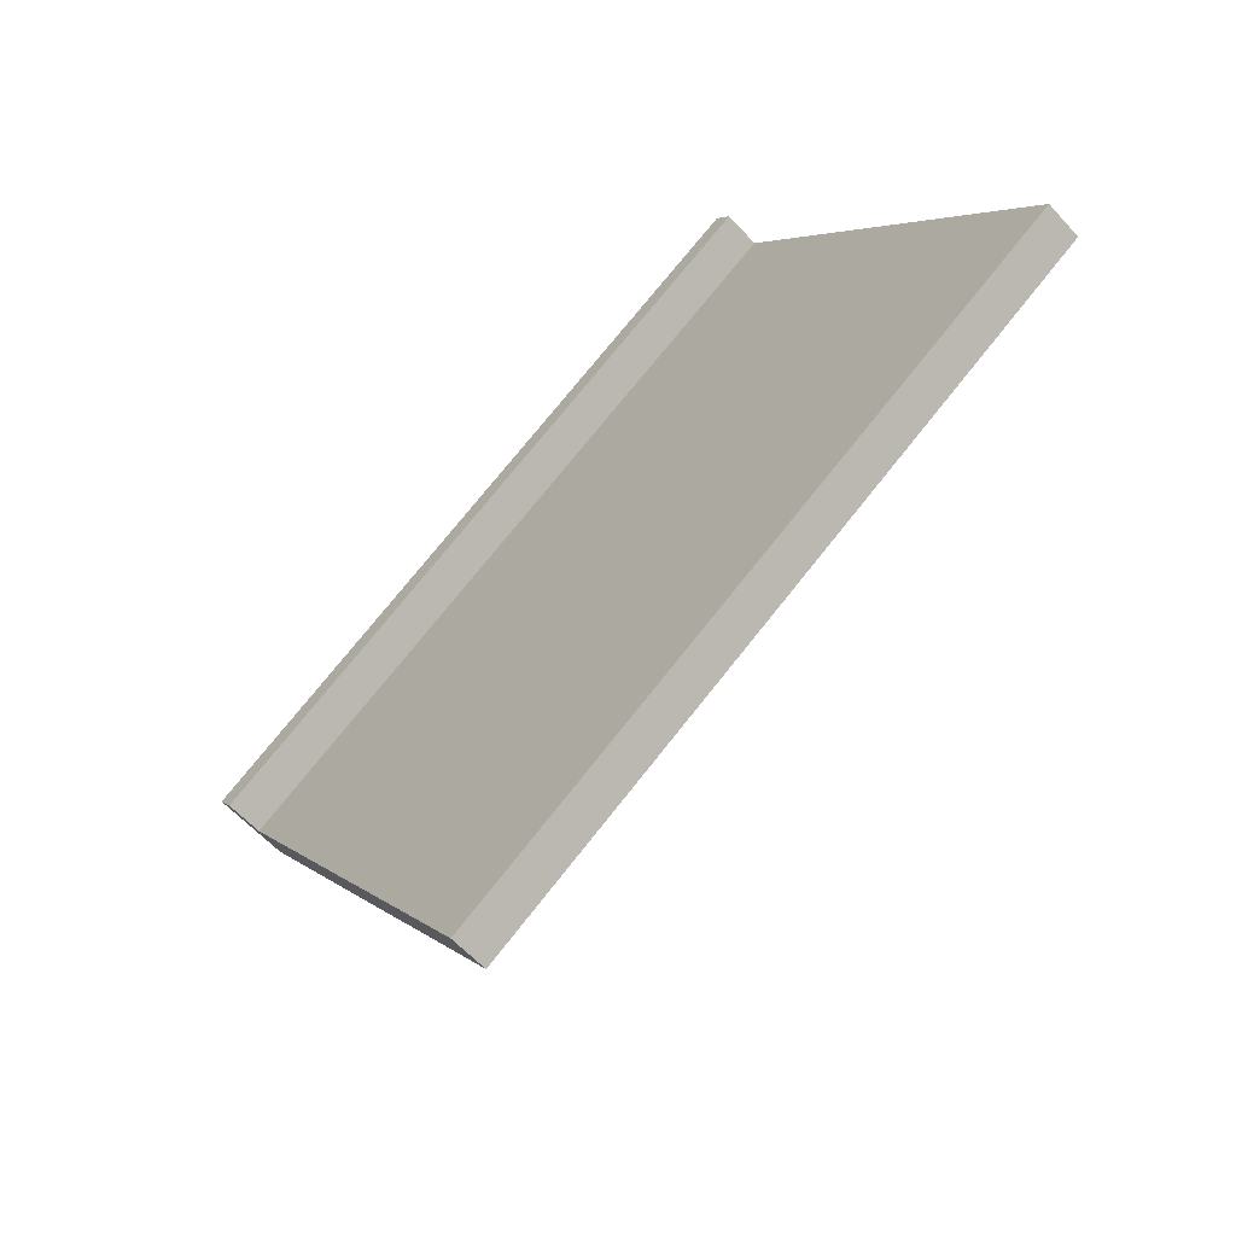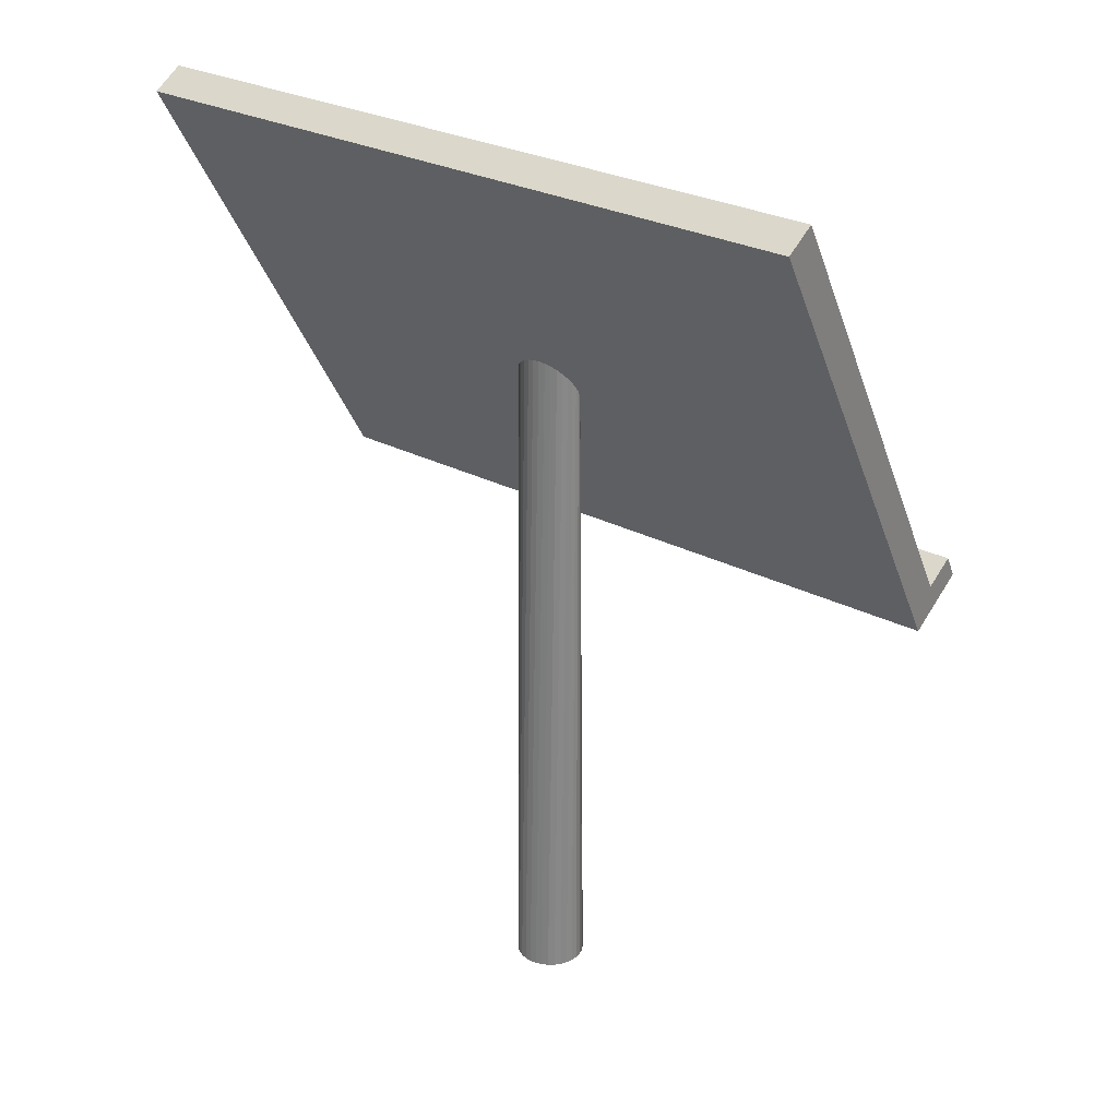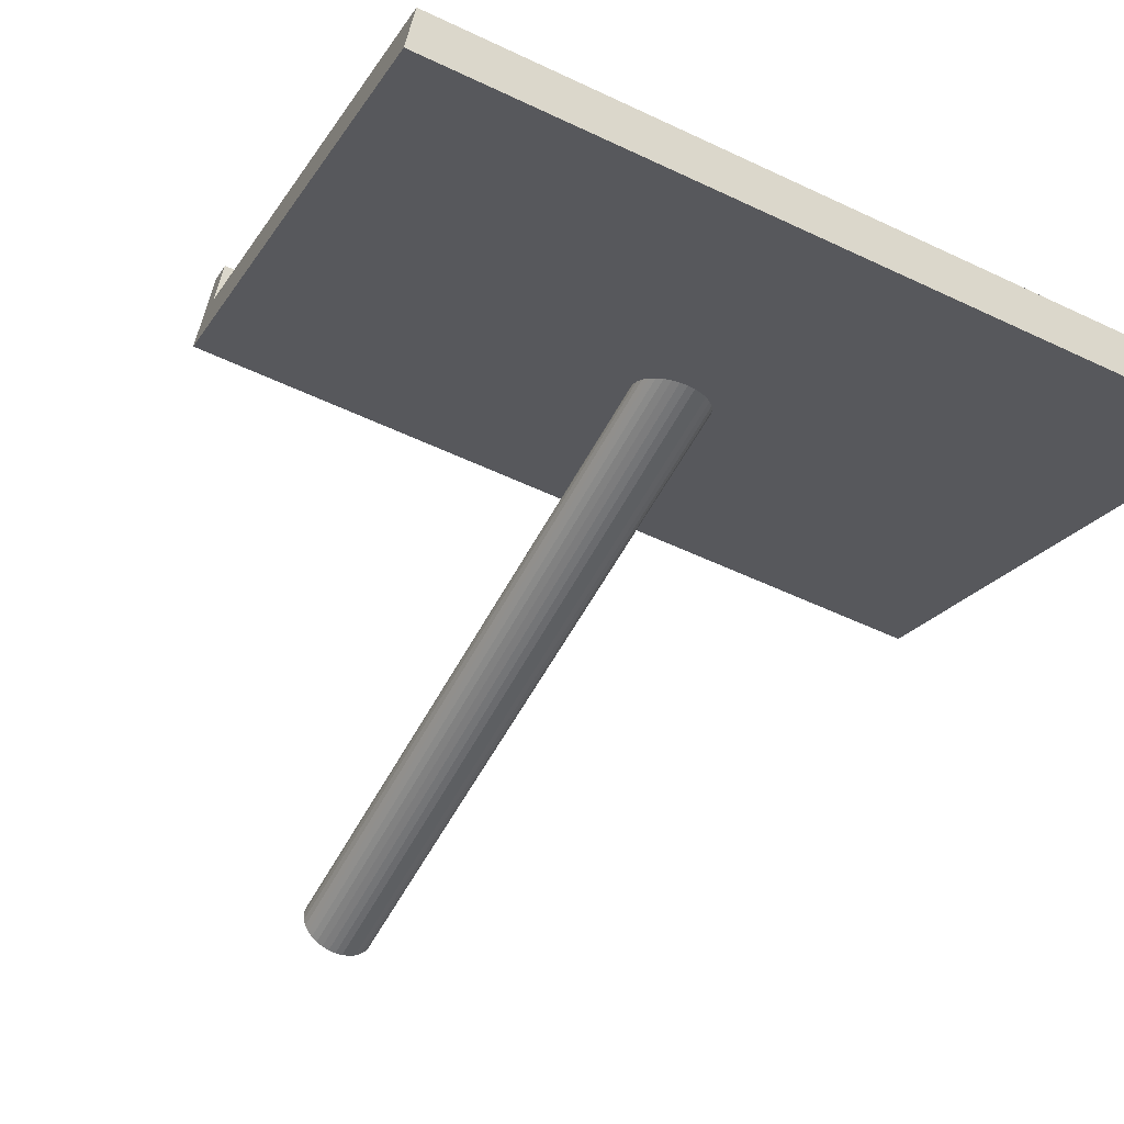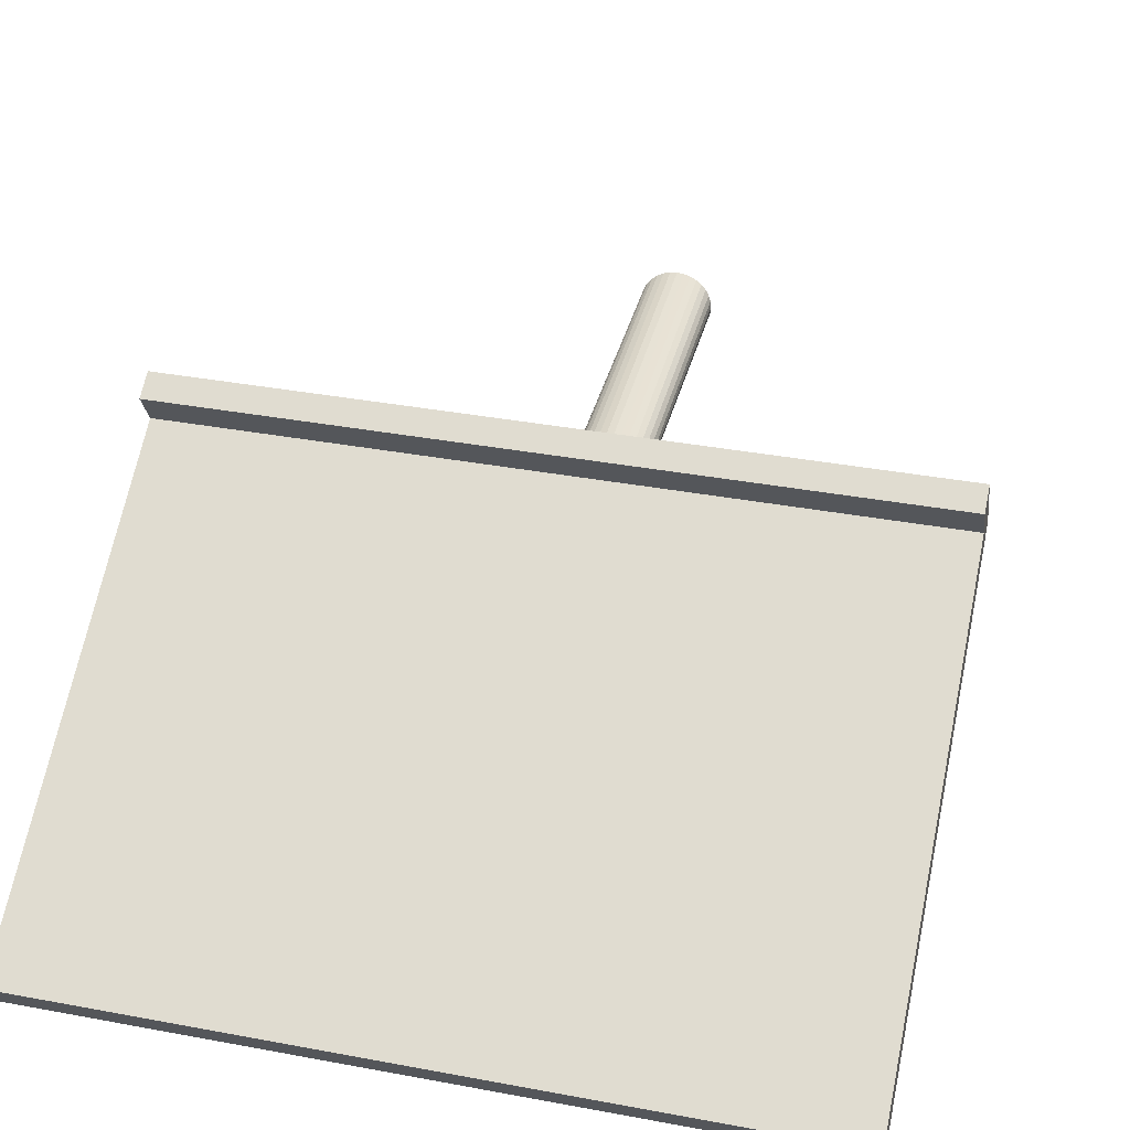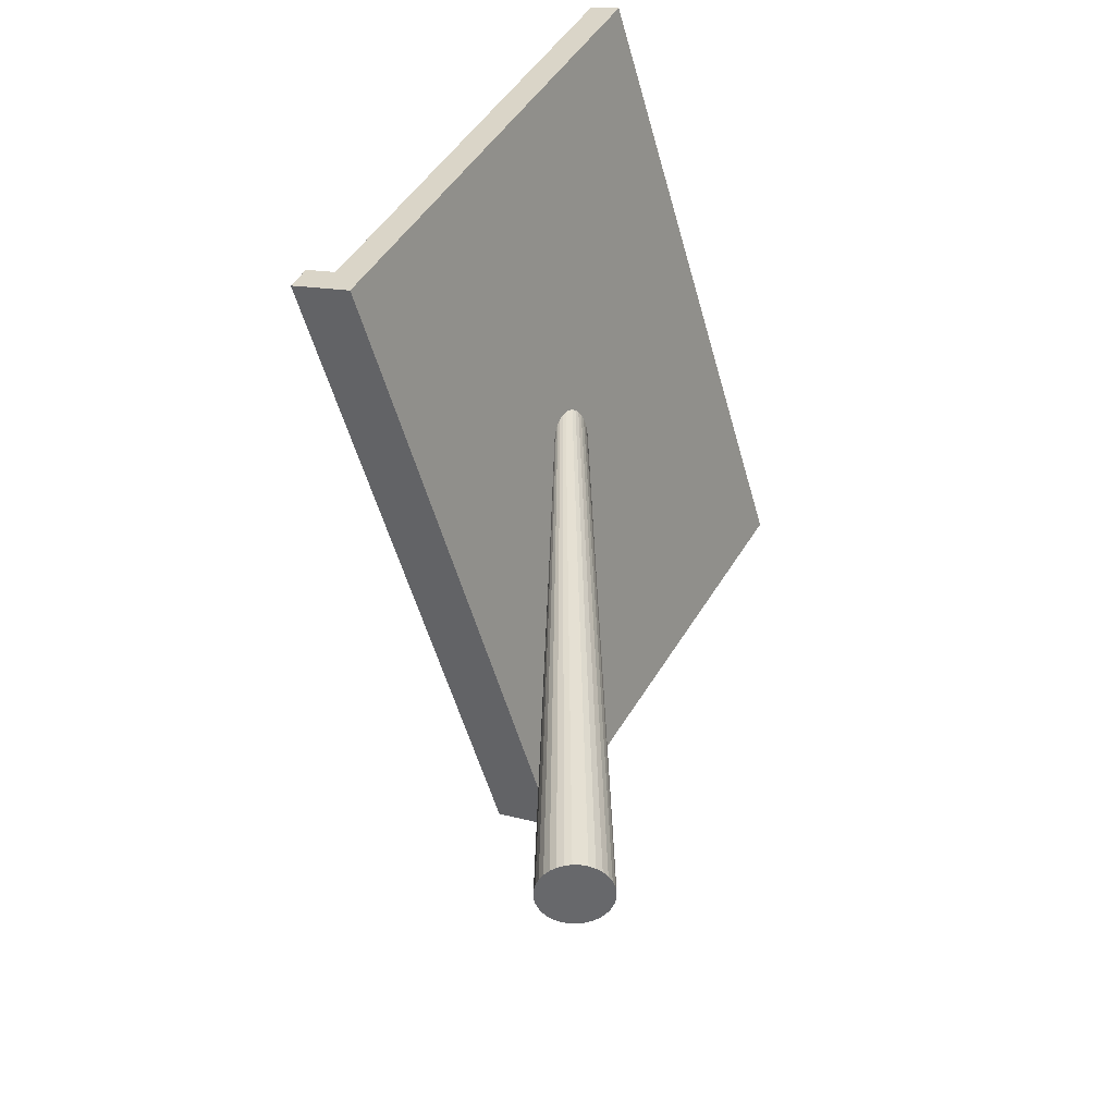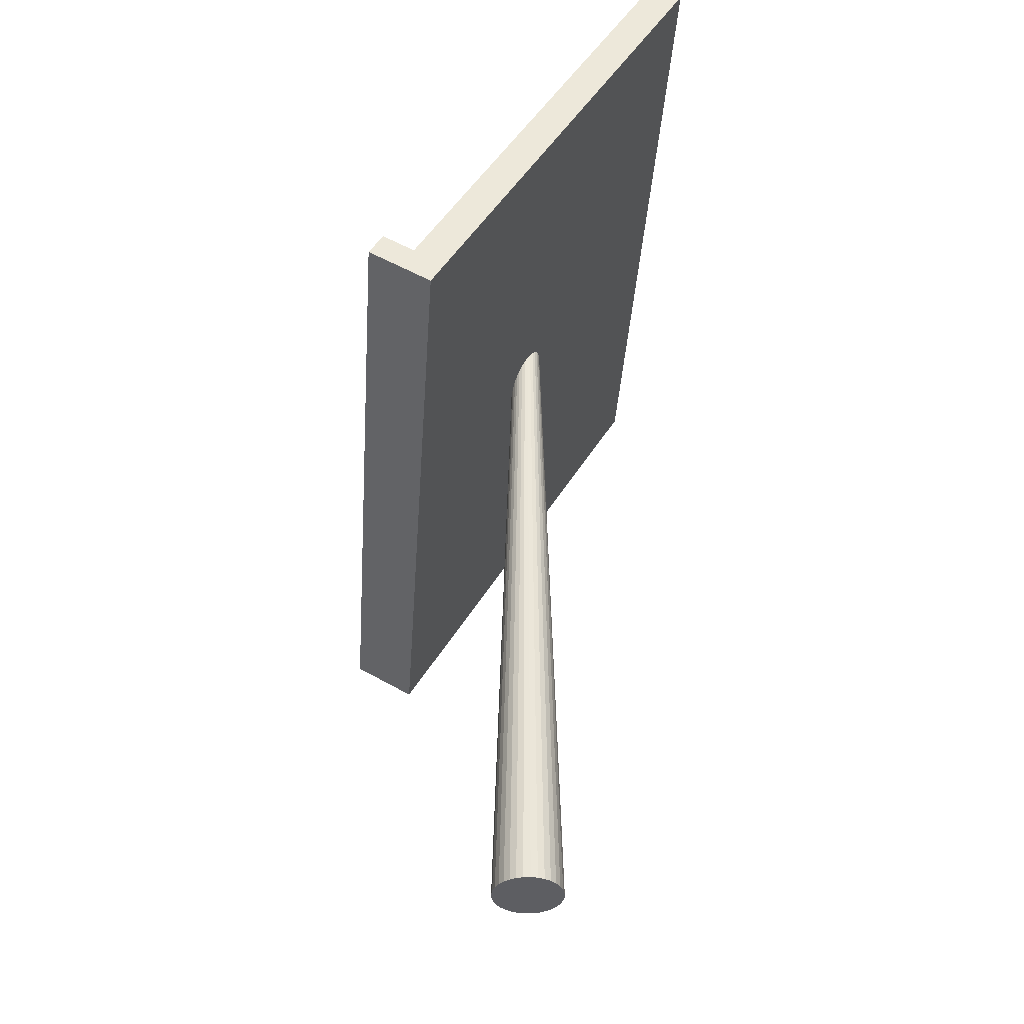
<metadata>
{"format":"obj","ext":"obj","renderer":"f3d","projection":"perspective","resolution":1024,"background":"white","views":[{"elev":74.8,"azim":128.5,"up":"+Y"},{"elev":28.3,"azim":-142.3,"up":"+Y"},{"elev":-53.5,"azim":153.1,"up":"+Z"},{"elev":36.6,"azim":-166.4,"up":"+Z"},{"elev":-52.4,"azim":105.2,"up":"+Y"},{"elev":-39.1,"azim":86.2,"up":"+Y"}]}
</metadata>
<code>
o Cylinder
v 0 -3.99 -0.2
v 0 0.01439 -0.0893
v 0.03902 -3.99 -0.1962
v 0.03902 0.01095 -0.08759
v 0.07654 -3.99 -0.1848
v 0.07654 0.000766 -0.0825
v 0.1111 -3.99 -0.1663
v 0.1111 -0.01577 -0.07425
v 0.1414 -3.99 -0.1414
v 0.1414 -0.03803 -0.06315
v 0.1663 -3.99 -0.1111
v 0.1663 -0.06514 -0.04961
v 0.1848 -3.99 -0.07654
v 0.1848 -0.09608 -0.03417
v 0.1962 -3.99 -0.03902
v 0.1962 -0.1297 -0.01742
v 0.2 -3.99 -0
v 0.2 -0.1646 -0
v 0.1962 -3.99 0.03902
v 0.1962 -0.1995 0.01742
v 0.1848 -3.99 0.07654
v 0.1848 -0.2331 0.03417
v 0.1663 -3.99 0.1111
v 0.1663 -0.264 0.04961
v 0.1414 -3.99 0.1414
v 0.1414 -0.2911 0.06315
v 0.1111 -3.99 0.1663
v 0.1111 -0.3134 0.07425
v 0.07654 -3.99 0.1848
v 0.07654 -0.3299 0.0825
v 0.03902 -3.99 0.1962
v 0.03902 -0.3401 0.08759
v -0 -3.99 0.2
v -0 -0.3435 0.0893
v -0.03902 -3.99 0.1962
v -0.03902 -0.3401 0.08759
v -0.07654 -3.99 0.1848
v -0.07654 -0.3299 0.0825
v -0.1111 -3.99 0.1663
v -0.1111 -0.3134 0.07425
v -0.1414 -3.99 0.1414
v -0.1414 -0.2911 0.06315
v -0.1663 -3.99 0.1111
v -0.1663 -0.264 0.04961
v -0.1848 -3.99 0.07654
v -0.1848 -0.2331 0.03417
v -0.1962 -3.99 0.03902
v -0.1962 -0.1995 0.01742
v -0.2 -3.99 -0
v -0.2 -0.1646 -0
v -0.1962 -3.99 -0.03902
v -0.1962 -0.1297 -0.01742
v -0.1848 -3.99 -0.07654
v -0.1848 -0.09608 -0.03417
v -0.1663 -3.99 -0.1111
v -0.1663 -0.06514 -0.04961
v -0.1414 -3.99 -0.1414
v -0.1414 -0.03803 -0.06315
v -0.1111 -3.99 -0.1663
v -0.1111 -0.01577 -0.07425
v -0.07654 -3.99 -0.1848
v -0.07654 0.000766 -0.0825
v -0.03902 -3.99 -0.1962
v -0.03902 0.01095 -0.08759
v 2 1.249 -0.8366
v 2 -1.349 0.6634
v -2 -1.349 0.6634
v -2 1.249 -0.8366
v 2 1.349 -0.6634
v 2 -1.249 0.8366
v -2 -1.249 0.8366
v -2 1.349 -0.6634
v 2 -1.219 0.5884
v -2 -1.219 0.5884
v 2 -1.119 0.7616
v -2 -1.119 0.7616
v 2 -1.019 0.9348
v 2 -1.149 1.01
v -2 -1.149 1.01
v -2 -1.019 0.9348
f 1 2 4 3
f 3 4 6 5
f 5 6 8 7
f 7 8 10 9
f 9 10 12 11
f 11 12 14 13
f 13 14 16 15
f 15 16 18 17
f 17 18 20 19
f 19 20 22 21
f 21 22 24 23
f 23 24 26 25
f 25 26 28 27
f 27 28 30 29
f 29 30 32 31
f 31 32 34 33
f 33 34 36 35
f 35 36 38 37
f 37 38 40 39
f 39 40 42 41
f 41 42 44 43
f 43 44 46 45
f 45 46 48 47
f 47 48 50 49
f 49 50 52 51
f 51 52 54 53
f 53 54 56 55
f 55 56 58 57
f 57 58 60 59
f 59 60 62 61
f 4 2 64 62 60 58 56 54 52 50 48 46 44 42 40 38 36 34 32 30 28 26 24 22 20 18 16 14 12 10 8 6
f 63 64 2 1
f 61 62 64 63
f 1 3 5 7 9 11 13 15 17 19 21 23 25 27 29 31 33 35 37 39 41 43 45 47 49 51 53 55 57 59 61 63
f 73 74 67 66
f 71 79 78 70
f 73 66 70 75
f 66 67 71 70
f 74 68 72 76
f 69 72 68 65
f 67 74 76 71
f 65 73 75 69
f 69 75 76 72
f 65 68 74 73
f 77 78 79 80
f 70 78 77 75
f 76 80 79 71
f 75 77 80 76

</code>
